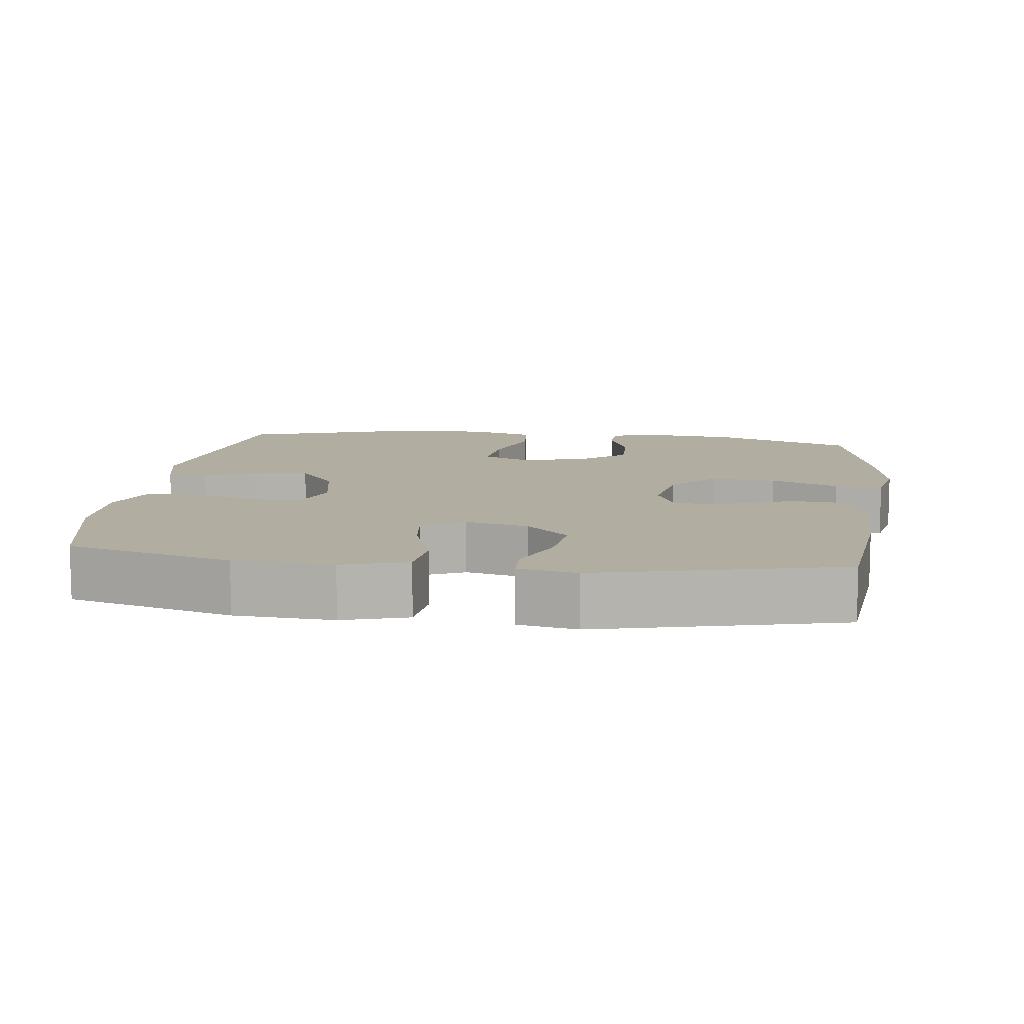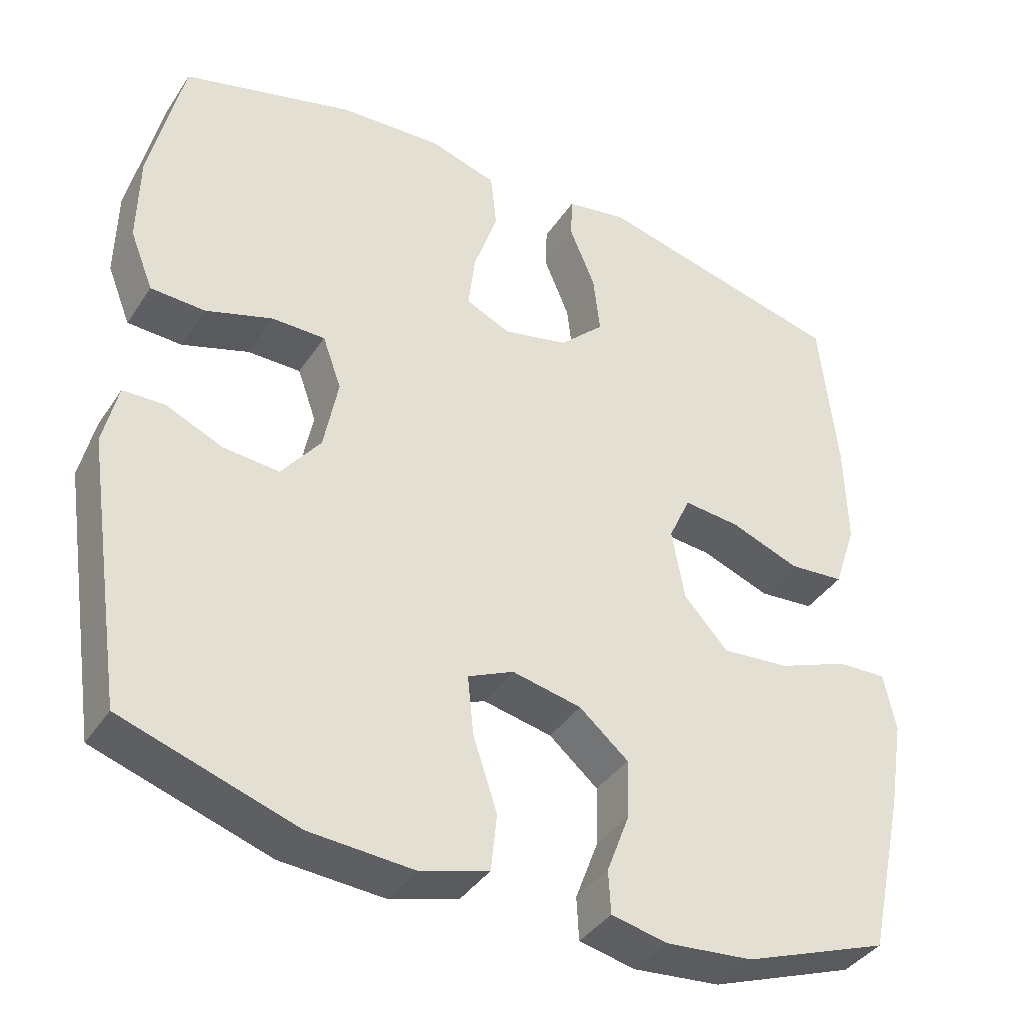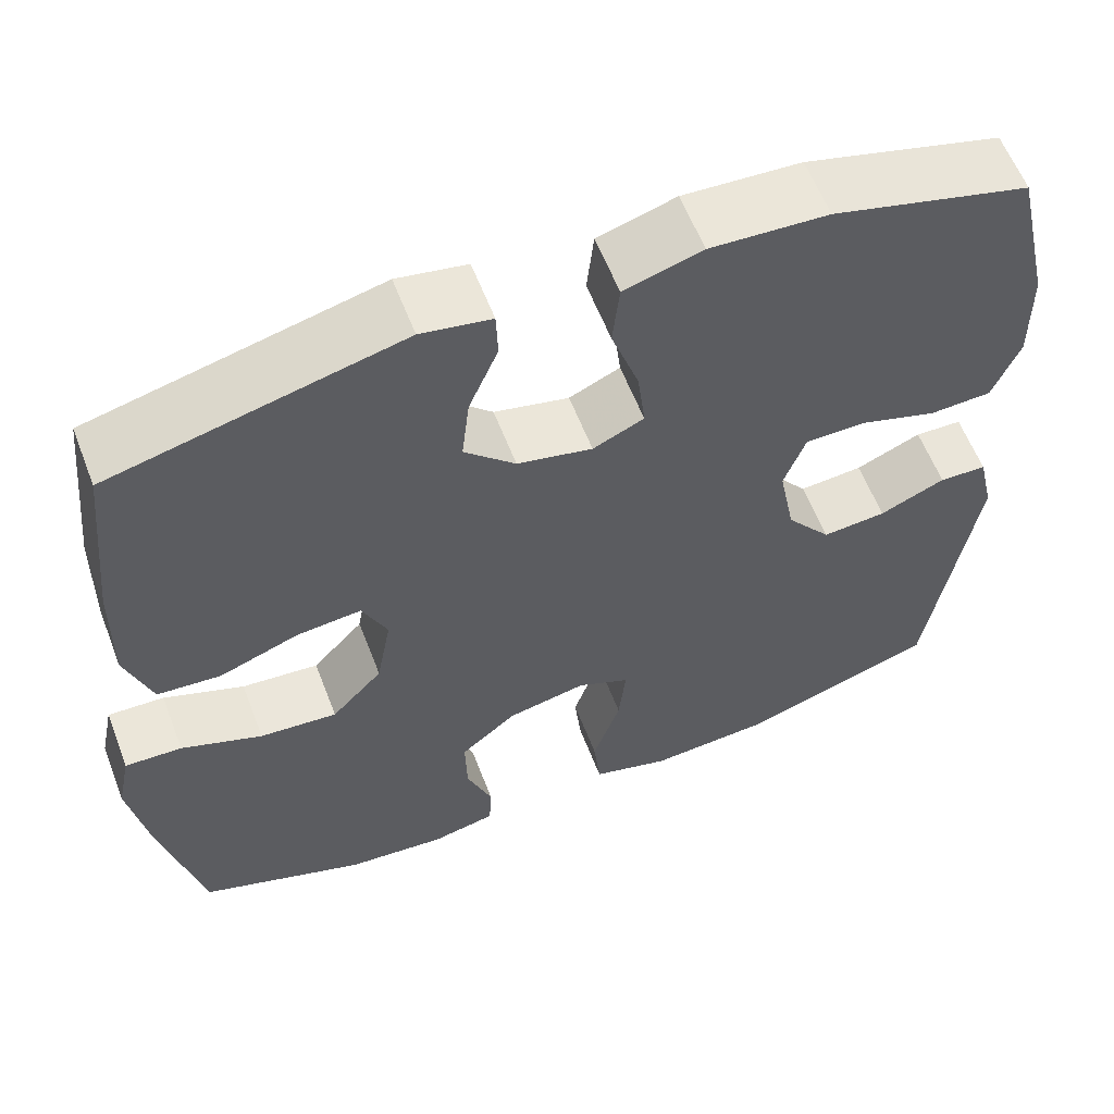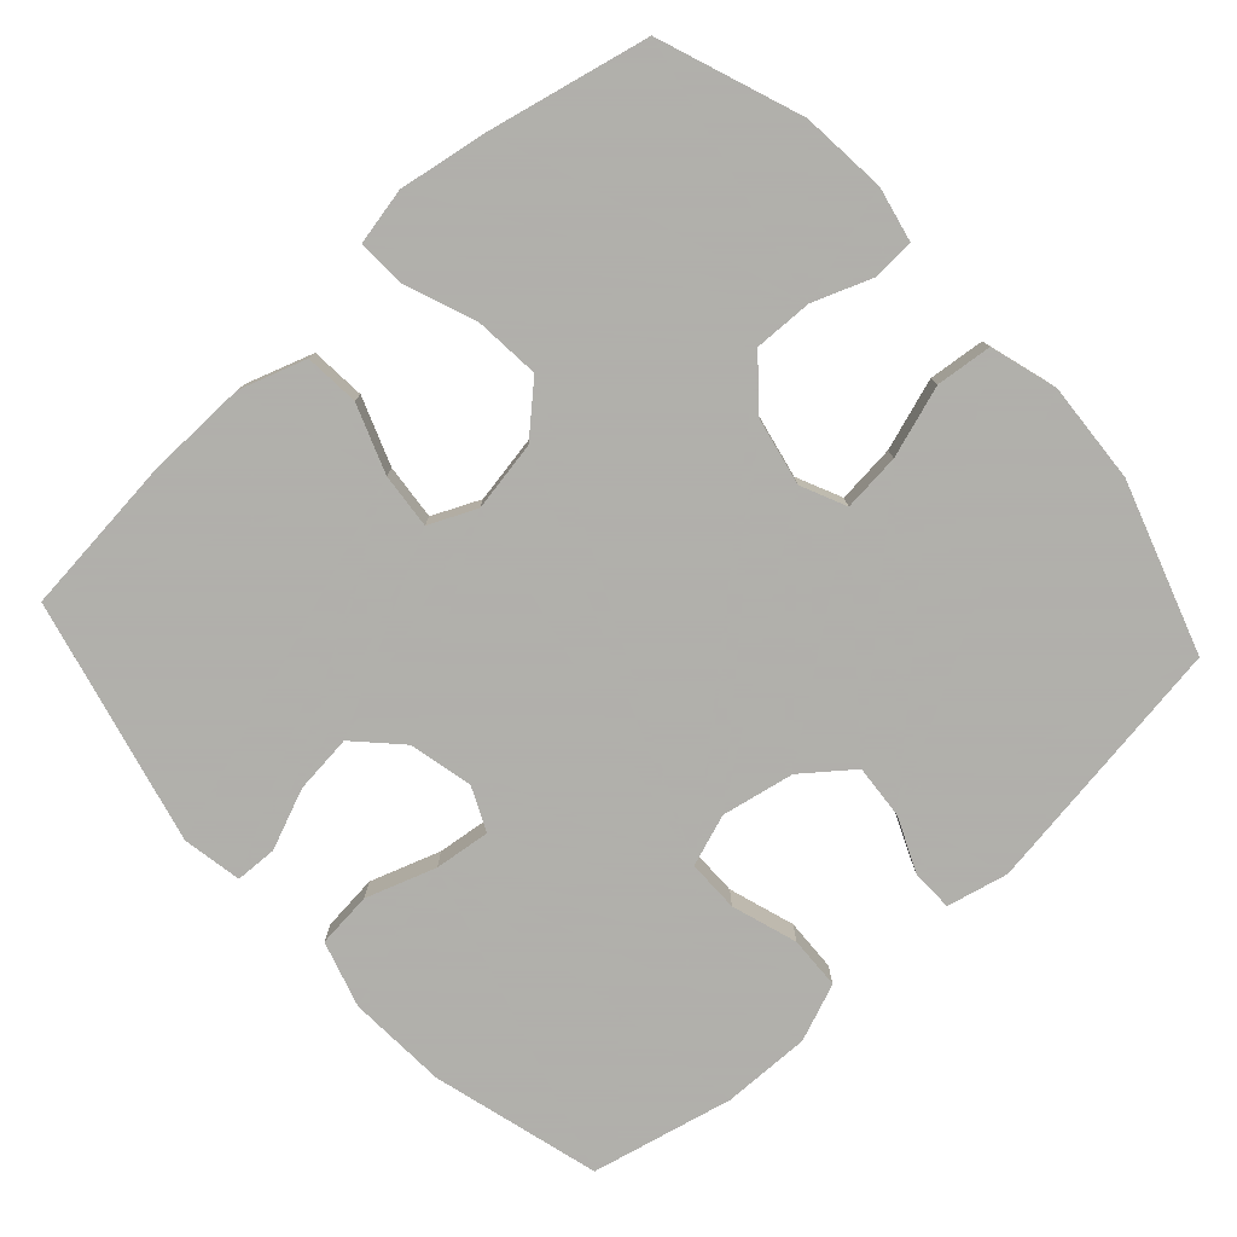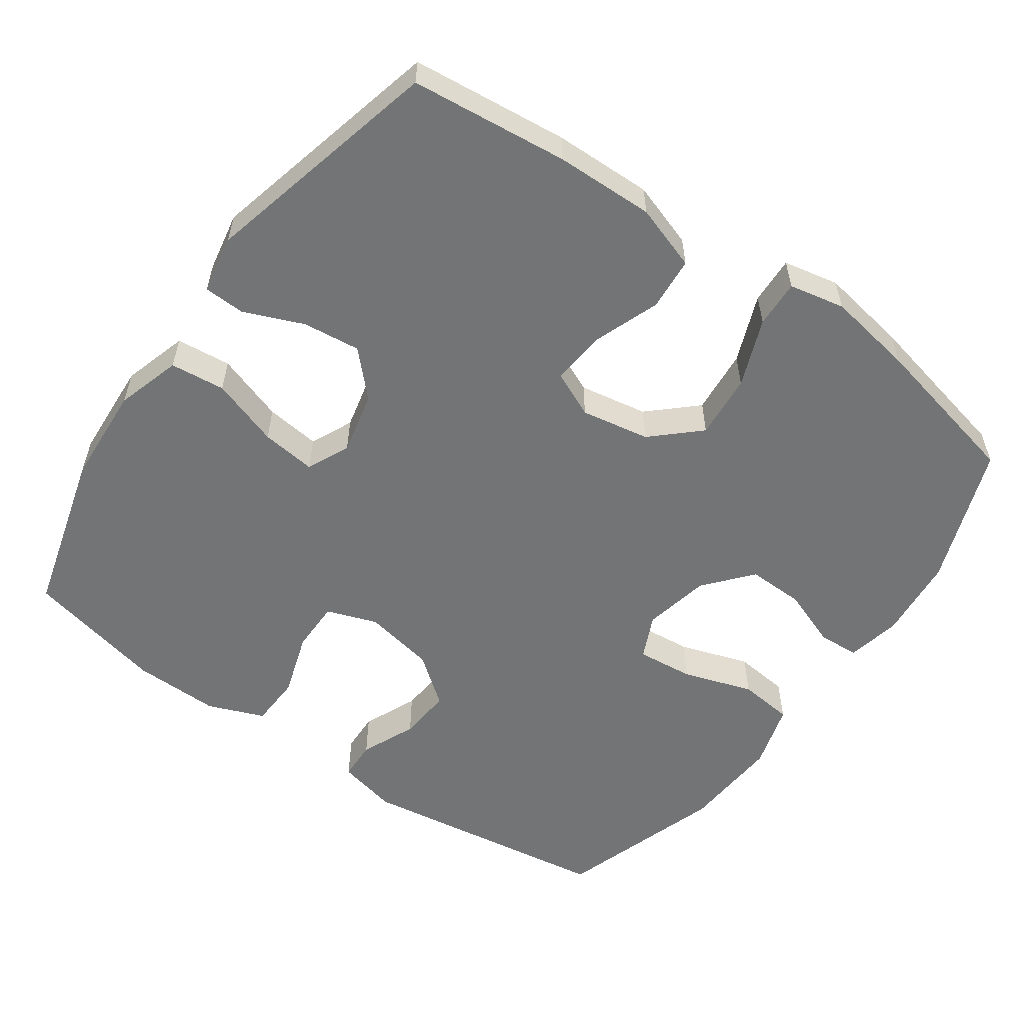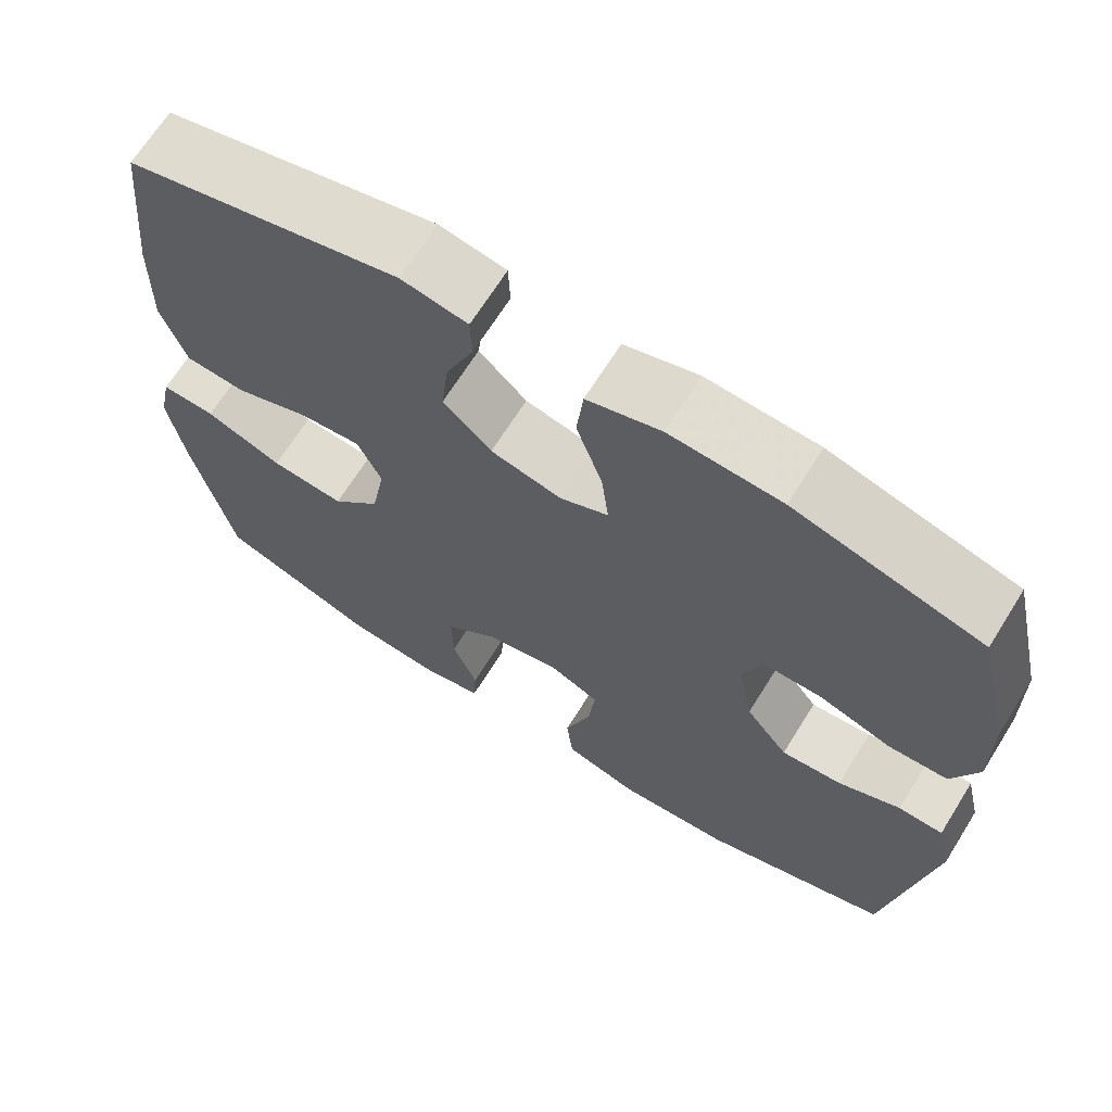
<metadata>
{"format":"obj","ext":"obj","renderer":"f3d","projection":"perspective","resolution":1024,"background":"white","views":[{"elev":10.4,"azim":7.4,"up":"+Y"},{"elev":-39.0,"azim":-30.0,"up":"+Z"},{"elev":60.0,"azim":158.9,"up":"+Z"},{"elev":-78.4,"azim":132.2,"up":"+Y"},{"elev":-56.1,"azim":54.7,"up":"+Y"},{"elev":67.8,"azim":-148.0,"up":"+Z"}]}
</metadata>
<code>
v -0.5 0.07 -0.5
v -0.553 0.07 -0.147
v -0.534 0.07 -0.064
v -0.479 0.07 -0.062
v -0.403 0.07 -0.095
v -0.329 0.07 -0.101
v -0.277 0.07 -0.034
v -0.258 0.07 0.065
v -0.283 0.07 0.135
v -0.354 0.07 0.135
v -0.443 0.07 0.106
v -0.515 0.07 0.109
v -0.546 0.07 0.187
v -0.544 0.07 0.307
v -0.5 0.07 0.5
v -0.272 0.07 0.563
v -0.136 0.07 0.571
v -0.046 0.07 0.544
v -0.038 0.07 0.468
v -0.07 0.07 0.373
v -0.079 0.07 0.297
v -0.02 0.07 0.27
v 0.067 0.07 0.29
v 0.126 0.07 0.347
v 0.117 0.07 0.427
v 0.083 0.07 0.509
v 0.085 0.07 0.566
v 0.166 0.07 0.581
v 0.5 0.07 0.5
v 0.523 0.07 0.282
v 0.526 0.07 0.145
v 0.496 0.07 0.055
v 0.422 0.07 0.049
v 0.33 0.07 0.083
v 0.255 0.07 0.09
v 0.226 0.07 0.026
v 0.243 0.07 -0.069
v 0.302 0.07 -0.133
v 0.392 0.07 -0.125
v 0.486 0.07 -0.088
v 0.552 0.07 -0.085
v 0.568 0.07 -0.162
v 0.548 0.07 -0.283
v 0.5 0.07 -0.5
v 0.307 0.07 -0.572
v 0.191 0.07 -0.583
v 0.117 0.07 -0.567
v 0.114 0.07 -0.51
v 0.144 0.07 -0.43
v 0.146 0.07 -0.351
v 0.081 0.07 -0.296
v -0.011 0.07 -0.277
v -0.072 0.07 -0.305
v -0.064 0.07 -0.384
v -0.032 0.07 -0.481
v -0.04 0.07 -0.557
v -0.131 0.07 -0.584
v -0.269 0.07 -0.575
v -0.5 0 -0.5
v -0.553 0 -0.147
v -0.534 0 -0.064
v -0.479 0 -0.062
v -0.403 0 -0.095
v -0.329 0 -0.101
v -0.277 0 -0.034
v -0.258 0 0.065
v -0.283 0 0.135
v -0.354 0 0.135
v -0.443 0 0.106
v -0.515 0 0.109
v -0.546 0 0.187
v -0.544 0 0.307
v -0.5 0 0.5
v -0.272 0 0.563
v -0.136 0 0.571
v -0.046 0 0.544
v -0.038 0 0.468
v -0.07 0 0.373
v -0.079 0 0.297
v -0.02 0 0.27
v 0.067 0 0.29
v 0.126 0 0.347
v 0.117 0 0.427
v 0.083 0 0.509
v 0.085 0 0.566
v 0.166 0 0.581
v 0.5 0 0.5
v 0.523 0 0.282
v 0.526 0 0.145
v 0.496 0 0.055
v 0.422 0 0.049
v 0.33 0 0.083
v 0.255 0 0.09
v 0.226 0 0.026
v 0.243 0 -0.069
v 0.302 0 -0.133
v 0.392 0 -0.125
v 0.486 0 -0.088
v 0.552 0 -0.085
v 0.568 0 -0.162
v 0.548 0 -0.283
v 0.5 0 -0.5
v 0.307 0 -0.572
v 0.191 0 -0.583
v 0.117 0 -0.567
v 0.114 0 -0.51
v 0.144 0 -0.43
v 0.146 0 -0.351
v 0.081 0 -0.296
v -0.011 0 -0.277
v -0.072 0 -0.305
v -0.064 0 -0.384
v -0.032 0 -0.481
v -0.04 0 -0.557
v -0.131 0 -0.584
v -0.269 0 -0.575
f 3 4 5
f 2 3 5
f 1 2 5
f 58 1 5
f 57 58 5
f 56 57 5
f 55 56 5
f 54 55 5
f 53 54 5 6
f 52 53 6 7
f 51 52 7 8
f 50 51 8 9
f 47 48 49
f 46 47 49
f 45 46 49
f 44 45 49
f 43 44 49
f 42 43 49
f 41 42 49
f 40 41 49
f 39 40 49
f 38 39 49 50
f 37 38 50 9
f 32 33 34
f 31 32 34
f 30 31 34
f 29 30 34
f 28 29 34
f 27 28 34
f 26 27 34
f 25 26 34
f 24 25 34 35
f 23 24 35 36
f 18 19 20
f 17 18 20
f 16 17 20
f 15 16 20
f 14 15 20
f 13 14 20
f 12 13 20
f 11 12 20
f 10 11 20
f 9 10 20 21
f 36 37 9
f 23 36 9
f 22 23 9
f 9 21 22
f 63 62 61
f 63 61 60
f 63 60 59
f 63 59 116
f 63 116 115
f 63 115 114
f 63 114 113
f 63 113 112
f 64 63 112 111
f 65 64 111 110
f 66 65 110 109
f 67 66 109 108
f 107 106 105
f 107 105 104
f 107 104 103
f 107 103 102
f 107 102 101
f 107 101 100
f 107 100 99
f 107 99 98
f 107 98 97
f 108 107 97 96
f 67 108 96 95
f 92 91 90
f 92 90 89
f 92 89 88
f 92 88 87
f 92 87 86
f 92 86 85
f 92 85 84
f 92 84 83
f 93 92 83 82
f 94 93 82 81
f 78 77 76
f 78 76 75
f 78 75 74
f 78 74 73
f 78 73 72
f 78 72 71
f 78 71 70
f 78 70 69
f 78 69 68
f 79 78 68 67
f 67 95 94
f 67 94 81
f 67 81 80
f 80 79 67
f 1 59 60 2
f 2 60 61 3
f 3 61 62 4
f 4 62 63 5
f 5 63 64 6
f 6 64 65 7
f 7 65 66 8
f 8 66 67 9
f 9 67 68 10
f 10 68 69 11
f 11 69 70 12
f 12 70 71 13
f 13 71 72 14
f 14 72 73 15
f 15 73 74 16
f 16 74 75 17
f 17 75 76 18
f 18 76 77 19
f 19 77 78 20
f 20 78 79 21
f 21 79 80 22
f 22 80 81 23
f 23 81 82 24
f 24 82 83 25
f 25 83 84 26
f 26 84 85 27
f 27 85 86 28
f 28 86 87 29
f 29 87 88 30
f 30 88 89 31
f 31 89 90 32
f 32 90 91 33
f 33 91 92 34
f 34 92 93 35
f 35 93 94 36
f 36 94 95 37
f 37 95 96 38
f 38 96 97 39
f 39 97 98 40
f 40 98 99 41
f 41 99 100 42
f 42 100 101 43
f 43 101 102 44
f 44 102 103 45
f 45 103 104 46
f 46 104 105 47
f 47 105 106 48
f 48 106 107 49
f 49 107 108 50
f 50 108 109 51
f 51 109 110 52
f 52 110 111 53
f 53 111 112 54
f 54 112 113 55
f 55 113 114 56
f 56 114 115 57
f 57 115 116 58
f 58 116 59 1

</code>
